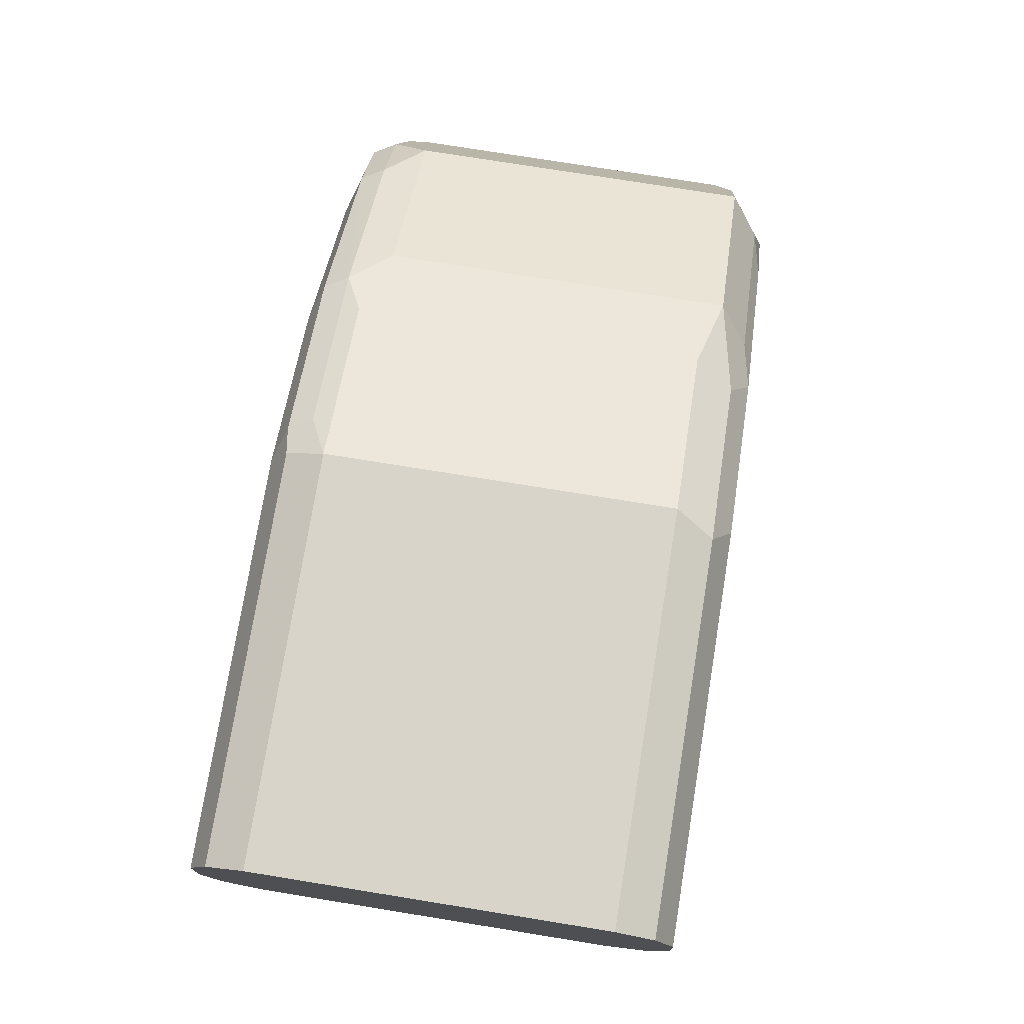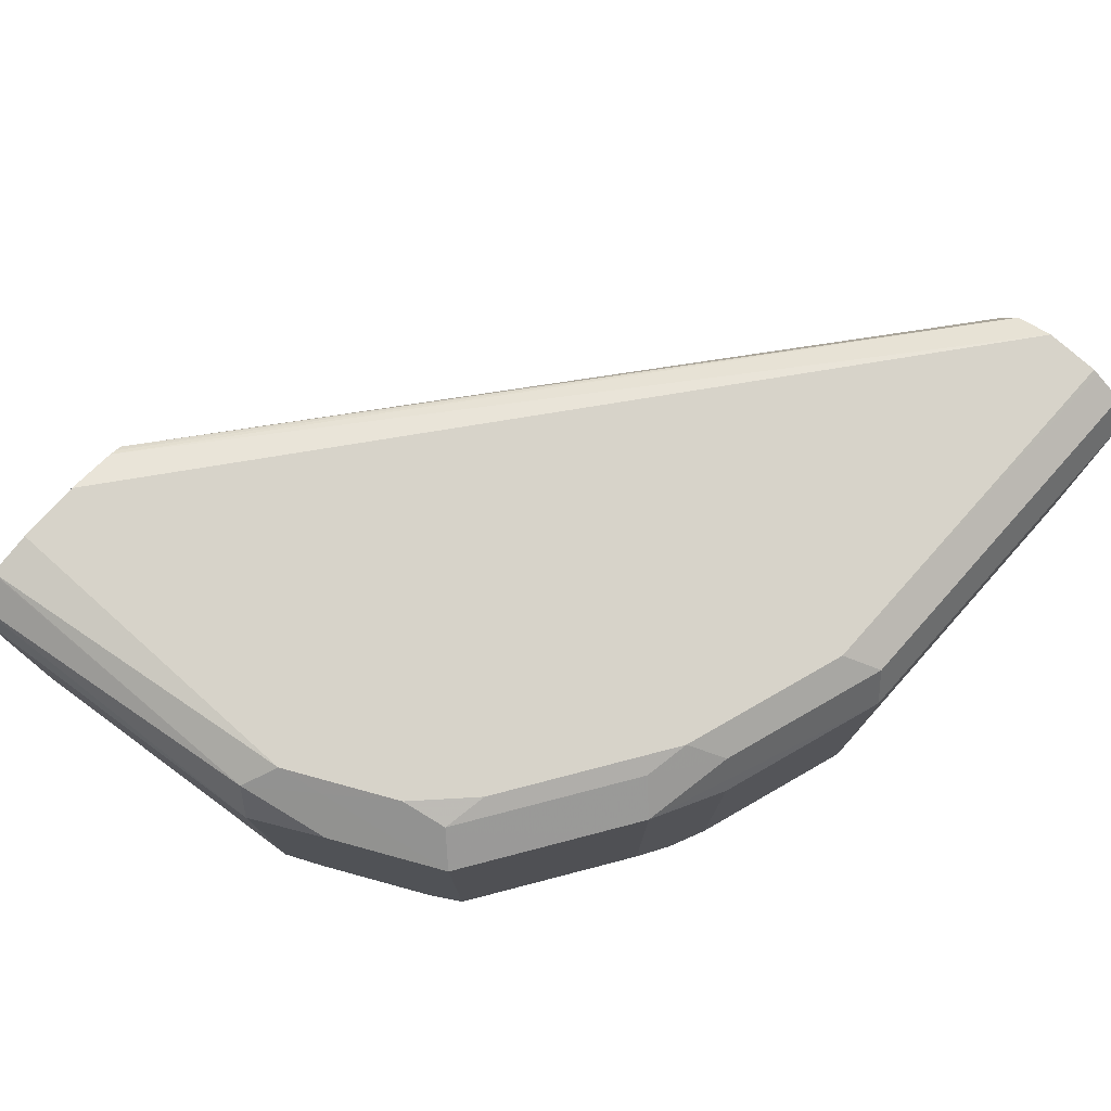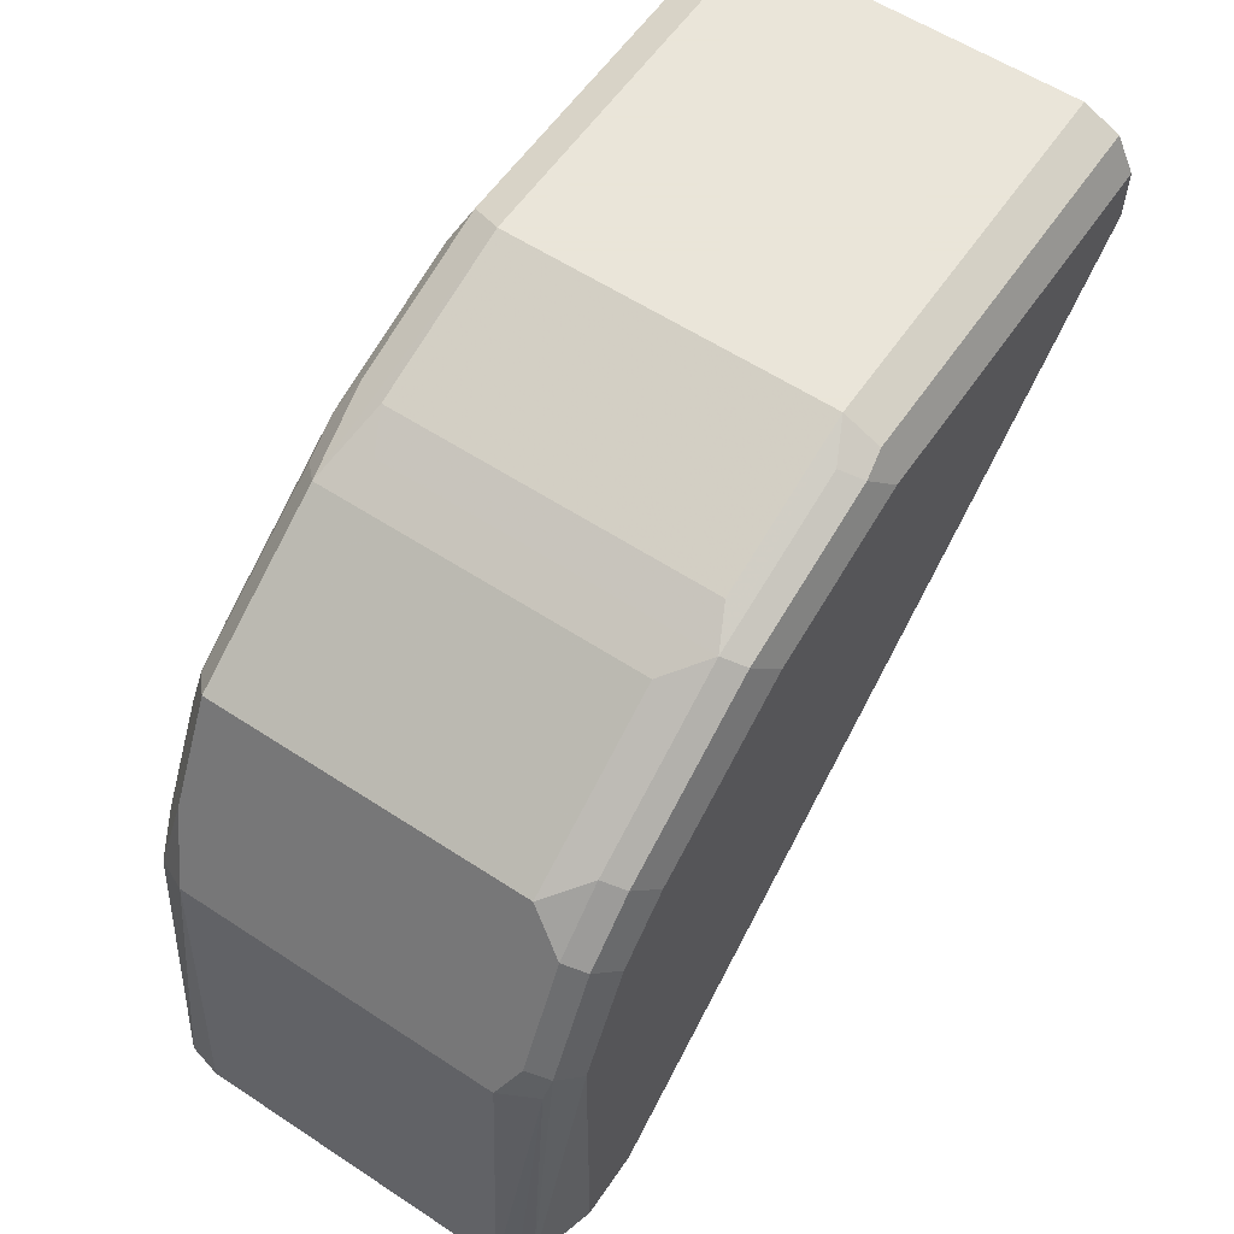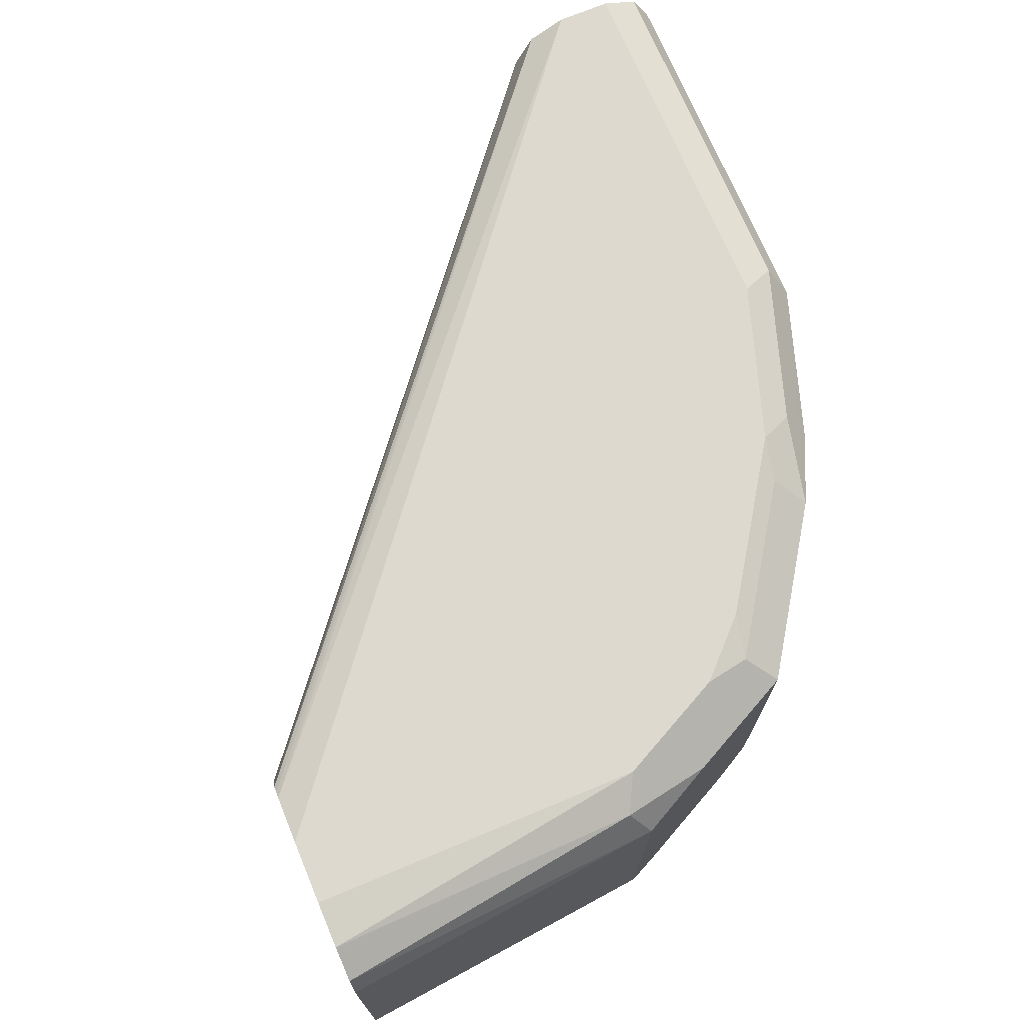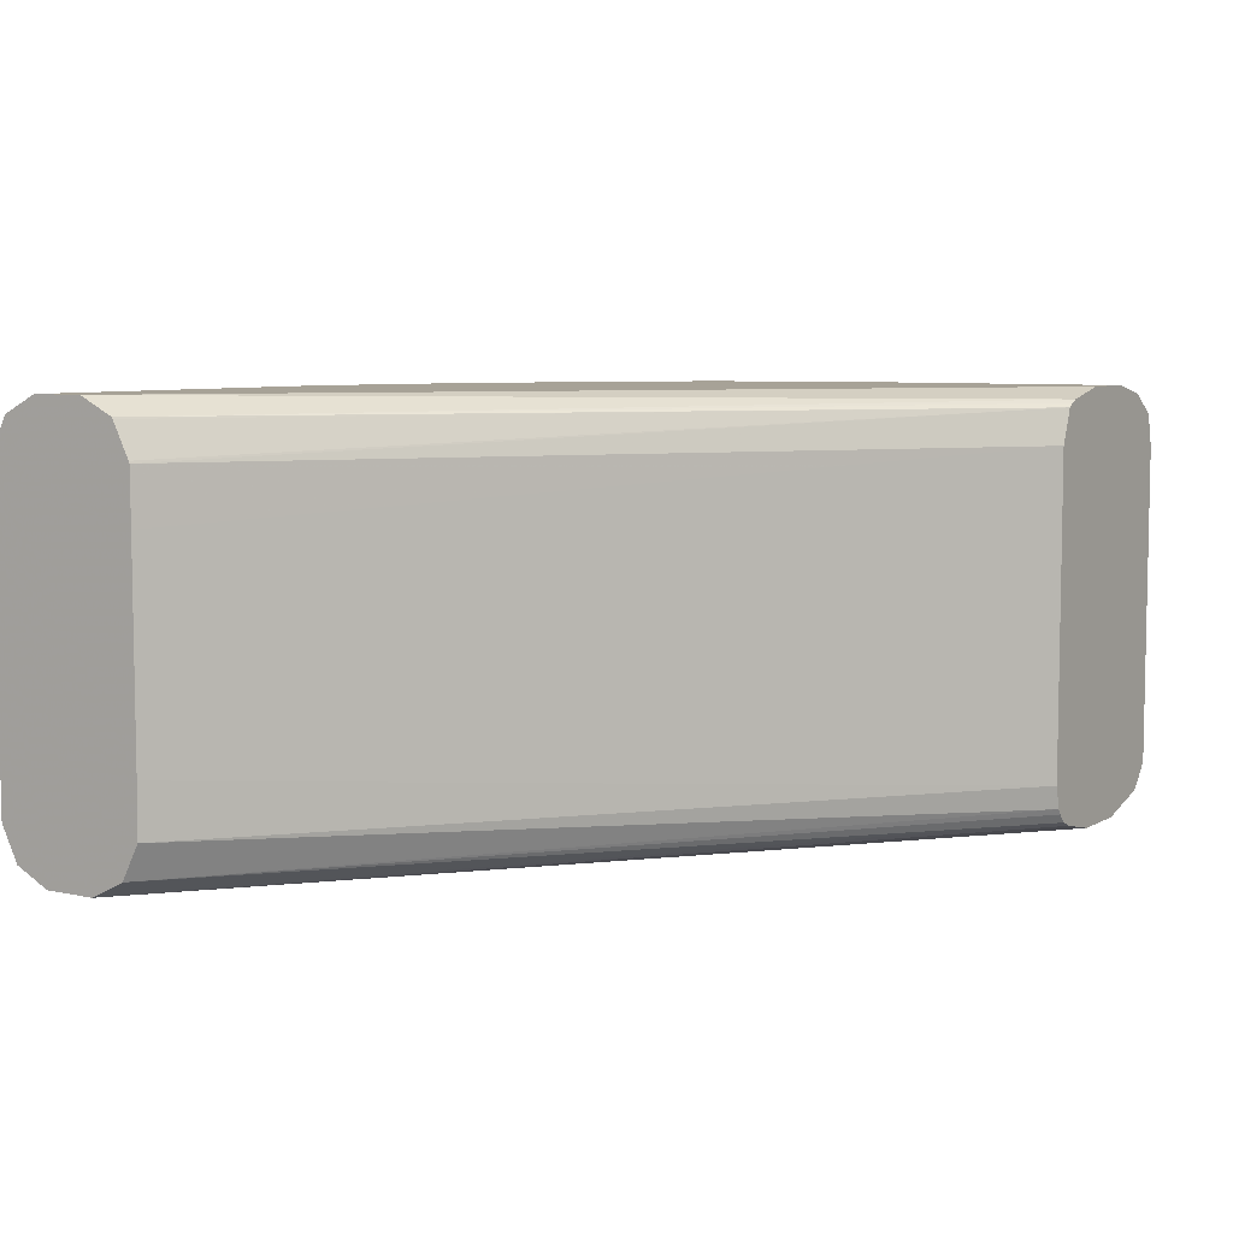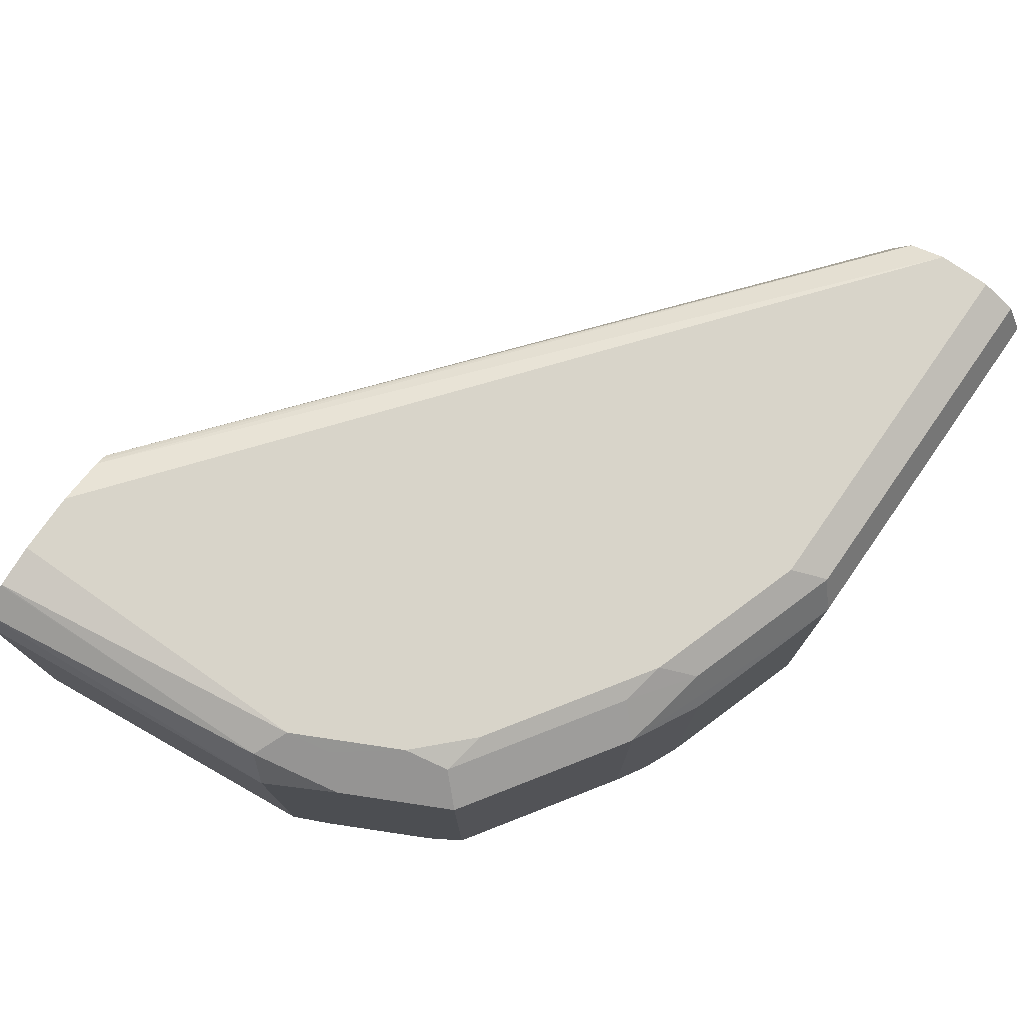
<metadata>
{"format":"obj","ext":"obj","renderer":"f3d","projection":"perspective","resolution":1024,"background":"white","views":[{"elev":74.8,"azim":99.2,"up":"+Z"},{"elev":76.3,"azim":-48.2,"up":"+Y"},{"elev":58.6,"azim":-55.9,"up":"+Z"},{"elev":71.5,"azim":-112.7,"up":"+Y"},{"elev":6.6,"azim":122.8,"up":"+Y"},{"elev":75.6,"azim":-55.0,"up":"+Y"}]}
</metadata>
<code>
v -0.0292 0.01945 0.01945
v -0.05836 0.01945 0.009716
v -0.0292 -0.03891 0.01945
v 0.03934 0.01945 0.01945
v -0.02595 0.02594 0.0162
v -0.03406 0.02431 0.01459
v -0.07133 0.02269 0.003241
v -0.06485 0.01621 0.006479
v -0.05836 -0.03891 0.009716
v -0.06485 -0.04215 0.006479
v -0.03567 -0.04215 0.0162
v -0.03406 -0.0462 0.01459
v -0.0292 -0.04539 0.0162
v 0.03934 -0.03891 0.01945
v 0.03934 0.02594 0.0162
v -0.0292 0.02917 0.009716
v -0.05511 0.02594 0.006479
v 0.03934 0.02876 0.01057
v -0.09564 0.02756 -0.02108
v -0.1005 0.02269 -0.01622
v -0.07133 -0.03566 0.003241
v -0.06646 0.02756 -0.001629
v -0.06322 -0.0462 0.00486
v -0.09402 -0.04215 -0.01297
v -0.09241 -0.0462 -0.01459
v -0.0292 -0.04863 0.009716
v 0.03934 -0.04539 0.0162
v -0.05836 0.02917 -9.6e-06
v 0.03934 0.02917 0.009716
v -0.09727 0.02917 -0.02919
v -0.1054 0.02756 -0.04053
v -0.08755 0.02917 -0.01946
v -0.1005 -0.03566 -0.01622
v -0.1102 0.02269 -0.03568
v -0.1167 0.01945 -0.04863
v -0.05836 -0.04863 -9.6e-06
v -0.1037 -0.04215 -0.0227
v -0.1021 -0.0462 -0.02433
v -0.09727 -0.04863 -0.02919
v -0.08755 -0.04863 -0.01946
v 0.03934 -0.04863 0.009716
v 0.03934 0.02917 -9.6e-06
v -0.107 0.02917 -0.04863
v -0.1135 0.02594 -0.05188
v -0.1167 -0.03891 -0.04863
v -0.121 0.02369 -0.1088
v -0.1225 0.0177 -0.1088
v -0.1135 -0.04215 -0.04216
v -0.1119 -0.0462 -0.04378
v -0.107 -0.04863 -0.04863
v 0.03934 -0.04863 -9.6e-06
v 0.03934 0.02904 -0.0002857
v -0.08655 0.02719 -0.1088
v -0.09551 0.02917 -0.1088
v -0.107 0.02917 -0.1088
v -0.1151 0.02758 -0.1088
v -0.1154 0.02743 -0.1088
v -0.1225 -0.04065 -0.1088
v -0.1135 -0.04539 -0.04863
v -0.1185 -0.04542 -0.1088
v -0.107 -0.04863 -0.1088
v 0.03934 -0.04842 -0.0004363
v -0.09551 -0.04863 -0.1088
v -0.08755 -0.04686 -0.1088
v -0.08504 -0.04589 -0.1088
v 0.03934 0.02594 -0.006485
v -0.08538 0.0266 -0.1088
v -0.1202 -0.04346 -0.1088
v 0.03934 -0.04539 -0.006485
v -0.08359 -0.04423 -0.1088
v 0.03934 0.02566 -0.006636
v -0.08414 0.02587 -0.1088
v 0.03934 -0.03891 -0.009823
v -0.08287 -0.04318 -0.1088
v 0.03934 0.01945 -0.009736
v -0.0818 0.01945 -0.1088
v 0.03934 0.01903 -0.009899
v 0.03934 -0.02918 -0.009949
v -0.0818 -0.03891 -0.1088
v 0.03934 0.009088 -0.009949
f 38 49 50
f 37 49 38
f 37 48 49
f 45 49 48
f 38 50 39
f 35 58 45
f 37 45 48
f 42 52 53
f 45 59 49
f 43 55 56
f 43 56 44
f 44 56 57
f 44 57 46
f 45 58 59
f 35 47 58
f 42 53 54
f 35 46 47
f 24 37 25
f 34 44 35
f 46 57 56
f 24 33 37
f 25 37 38
f 25 38 39
f 25 39 40
f 26 36 40
f 26 40 39
f 35 44 46
f 26 39 50
f 26 61 63
f 26 63 51
f 26 51 41
f 30 43 31
f 31 43 44
f 31 44 34
f 33 45 37
f 26 50 61
f 46 56 55
f 73 74 79
f 46 54 53
f 52 66 53
f 53 66 67
f 58 68 59
f 59 68 60
f 62 65 69
f 65 70 69
f 66 71 72
f 51 65 62
f 66 72 67
f 69 74 73
f 71 75 72
f 72 75 77
f 72 77 76
f 23 40 36
f 73 79 78
f 76 77 80
f 69 70 74
f 46 55 54
f 51 64 65
f 50 60 61
f 46 53 67
f 46 67 72
f 46 72 76
f 46 76 79
f 46 79 74
f 46 74 70
f 46 70 65
f 51 63 64
f 46 65 64
f 46 63 61
f 46 61 60
f 46 60 68
f 46 68 58
f 46 58 47
f 49 59 60
f 49 60 50
f 46 64 63
f 23 25 40
f 7 19 20
f 21 33 24
f 4 27 41
f 4 41 51
f 4 51 62
f 4 62 69
f 4 69 73
f 4 73 78
f 4 78 80
f 4 80 77
f 4 77 75
f 4 75 71
f 4 71 66
f 4 66 52
f 4 52 42
f 4 42 29
f 4 29 18
f 4 14 27
f 3 27 14
f 3 13 27
f 3 12 13
f 76 80 78
f 1 2 9
f 1 9 3
f 1 3 14
f 1 14 4
f 1 4 15
f 1 15 5
f 4 18 15
f 1 5 6
f 1 7 2
f 2 8 10
f 2 10 9
f 2 7 8
f 3 9 10
f 3 10 11
f 3 11 12
f 1 6 7
f 5 16 28
f 5 28 17
f 5 17 7
f 16 29 42
f 16 42 54
f 16 54 55
f 16 55 43
f 16 43 30
f 16 30 32
f 16 32 28
f 16 18 29
f 17 28 22
f 19 31 20
f 19 22 32
f 19 32 30
f 20 31 34
f 20 34 35
f 20 35 45
f 20 45 33
f 19 30 31
f 22 28 32
f 13 41 27
f 12 36 26
f 5 7 6
f 5 15 18
f 5 18 16
f 7 20 33
f 7 33 21
f 7 21 10
f 7 10 8
f 13 26 41
f 7 17 22
f 10 23 12
f 10 12 11
f 10 21 24
f 10 24 25
f 10 25 23
f 12 26 13
f 12 23 36
f 7 22 19
f 76 78 79

</code>
